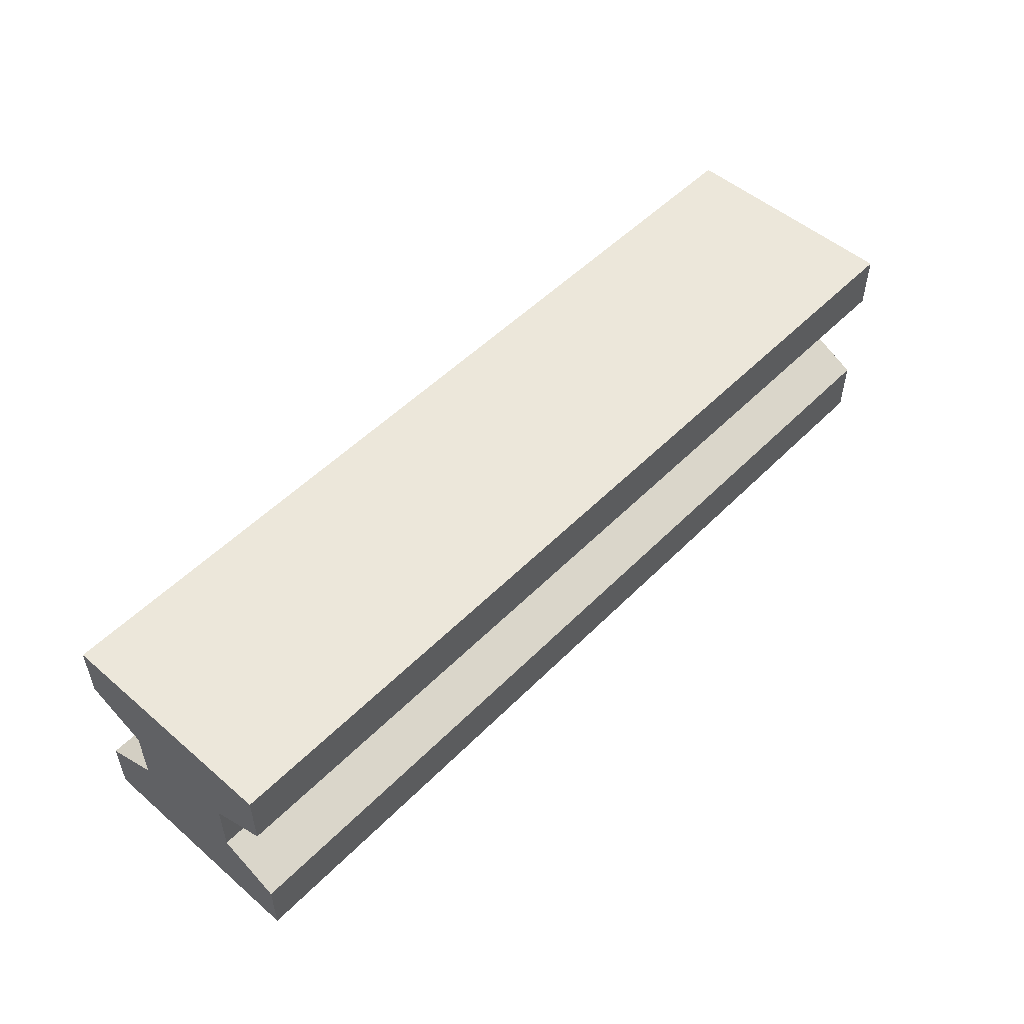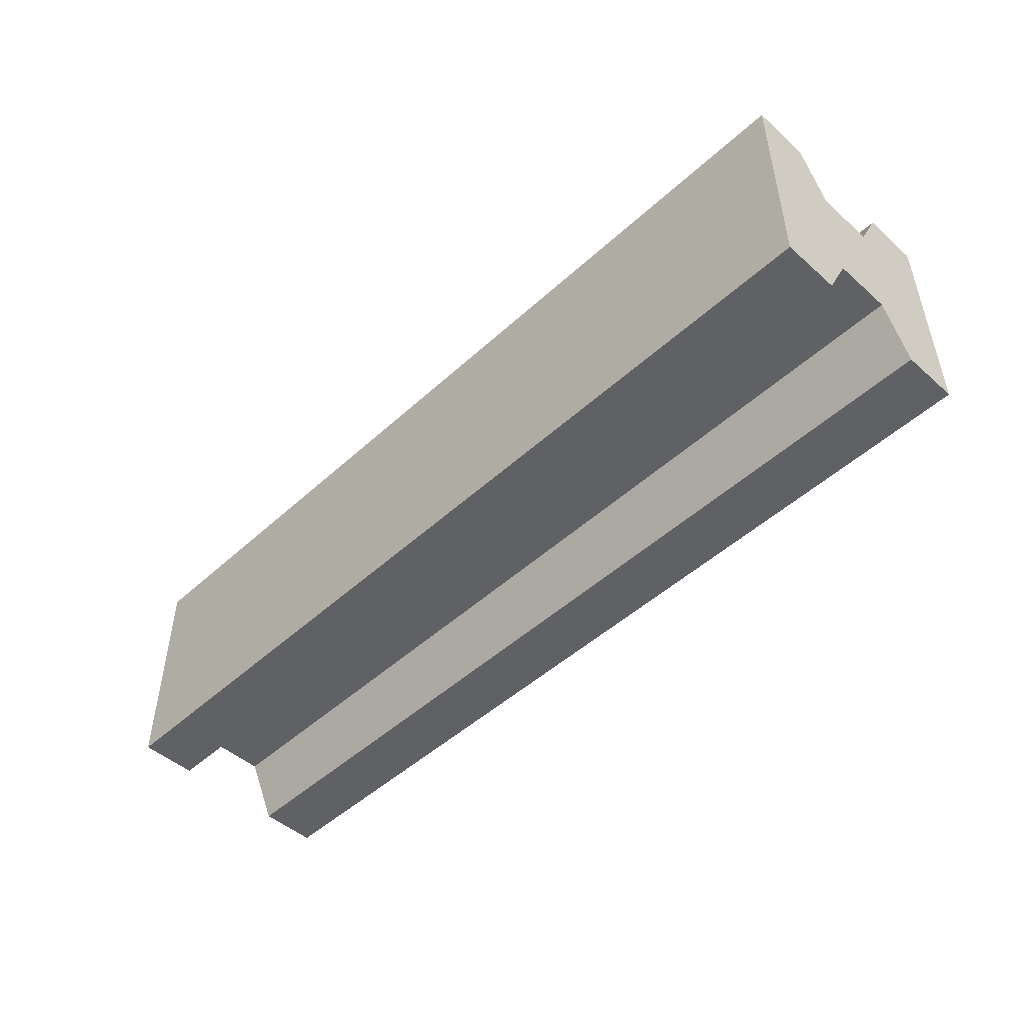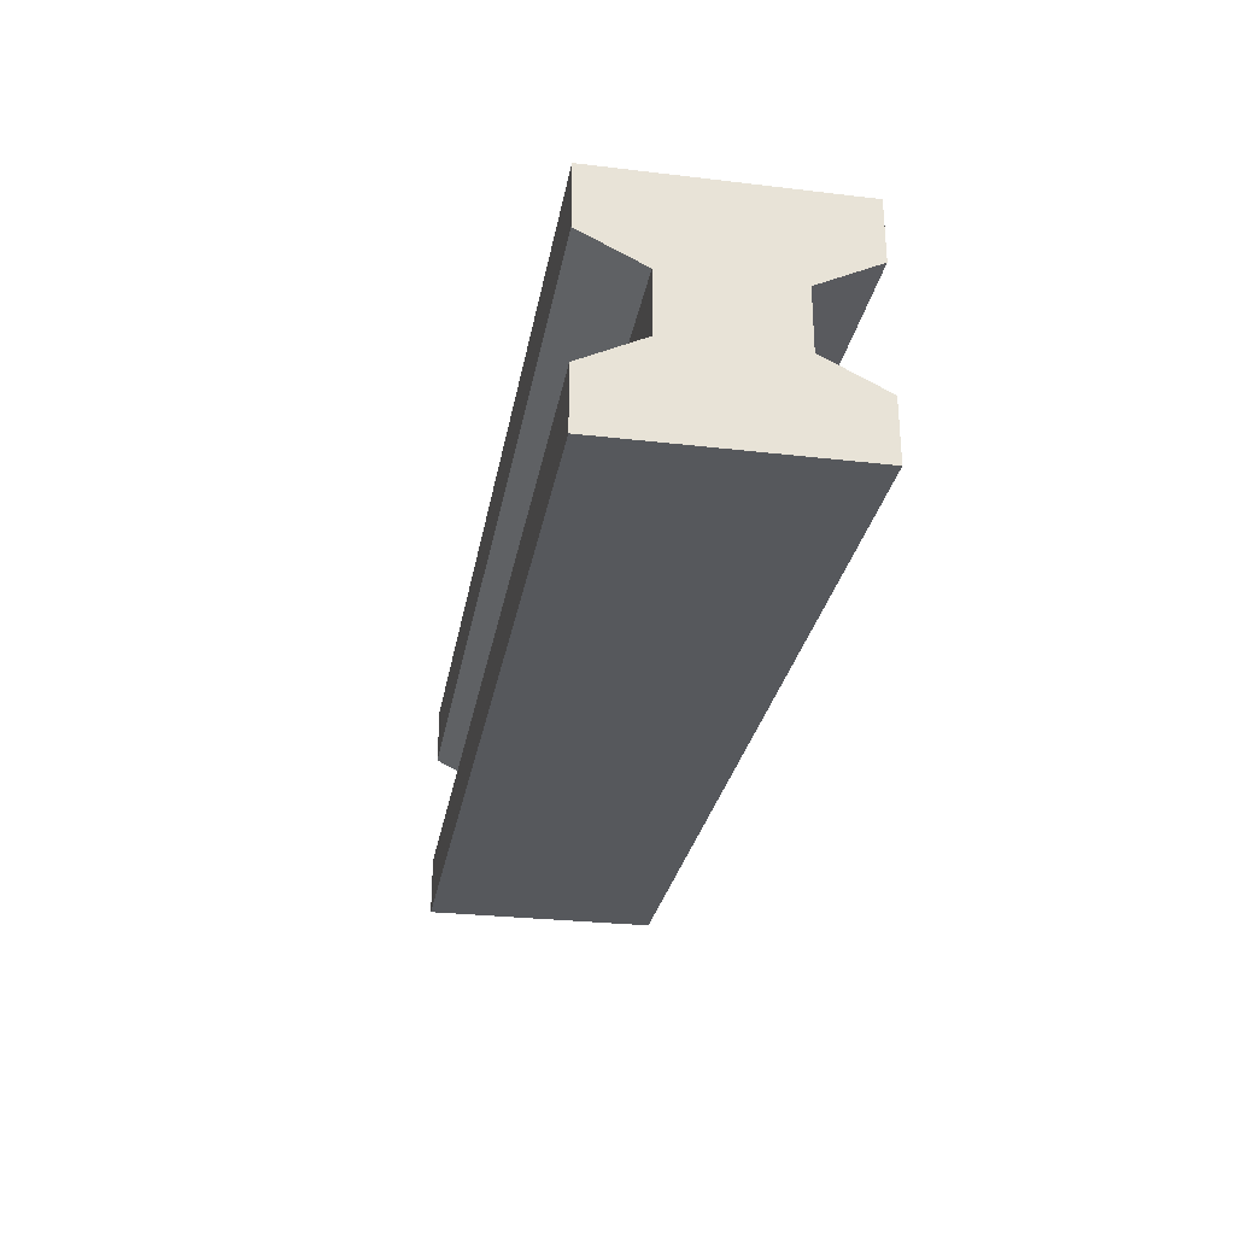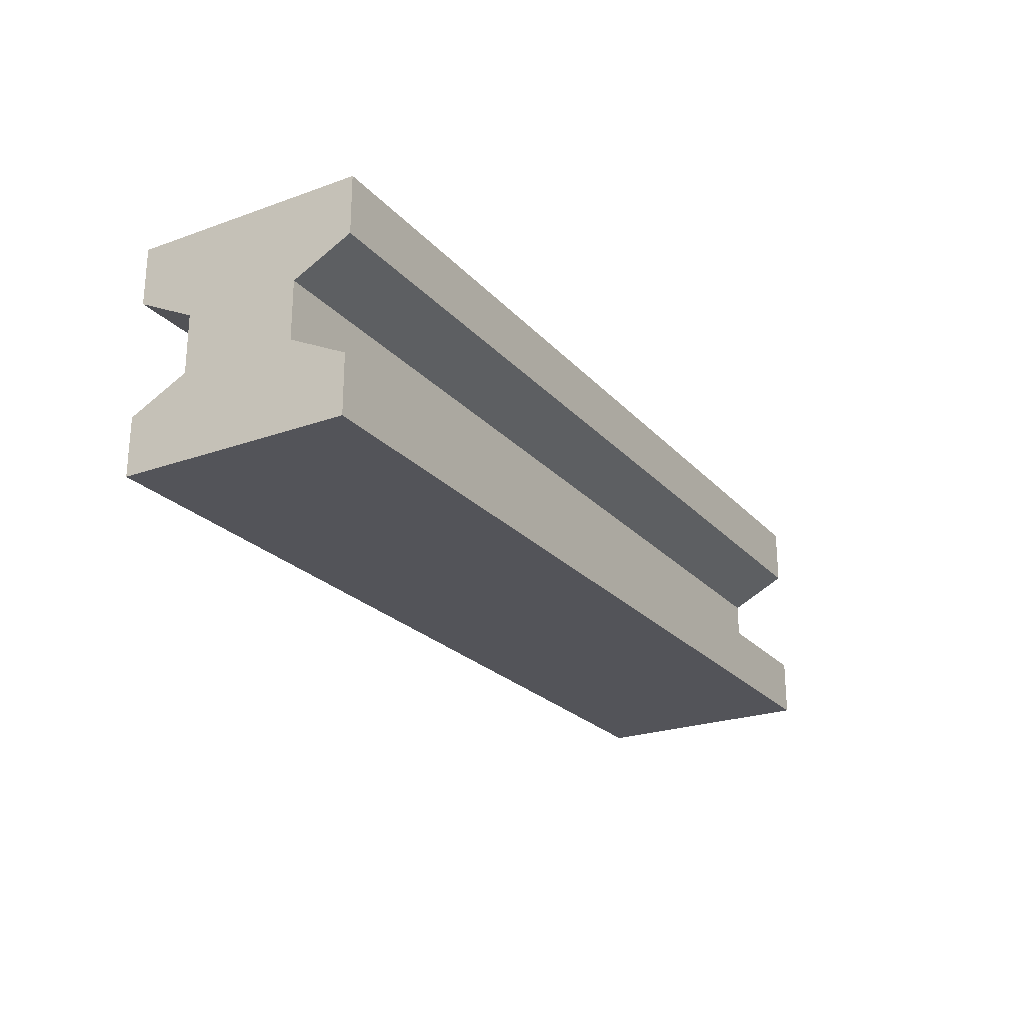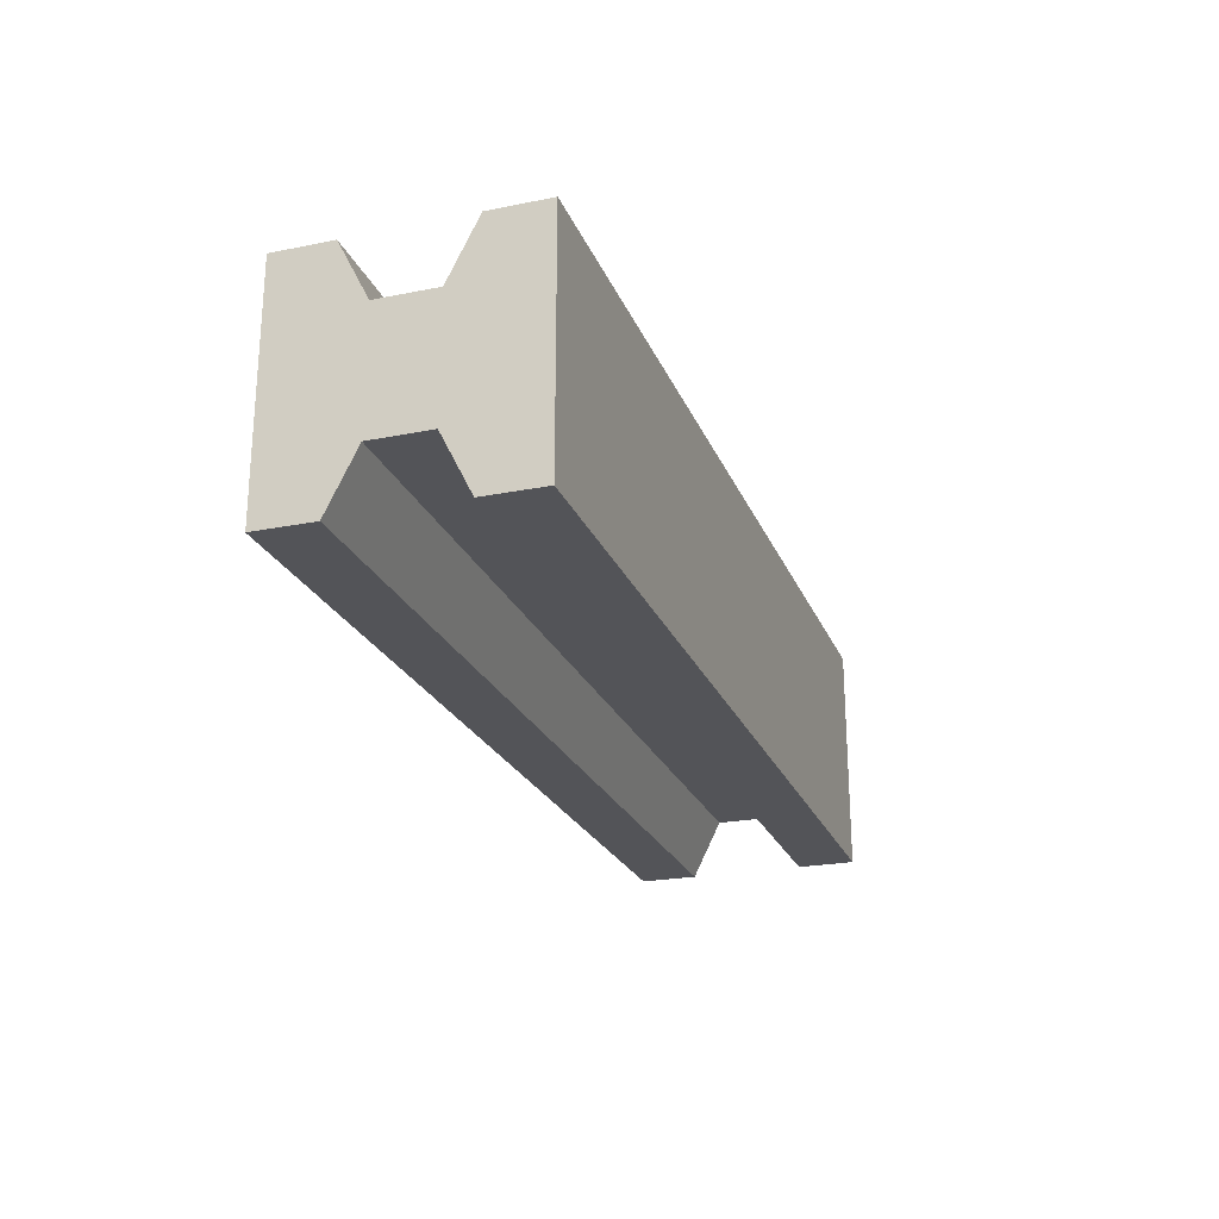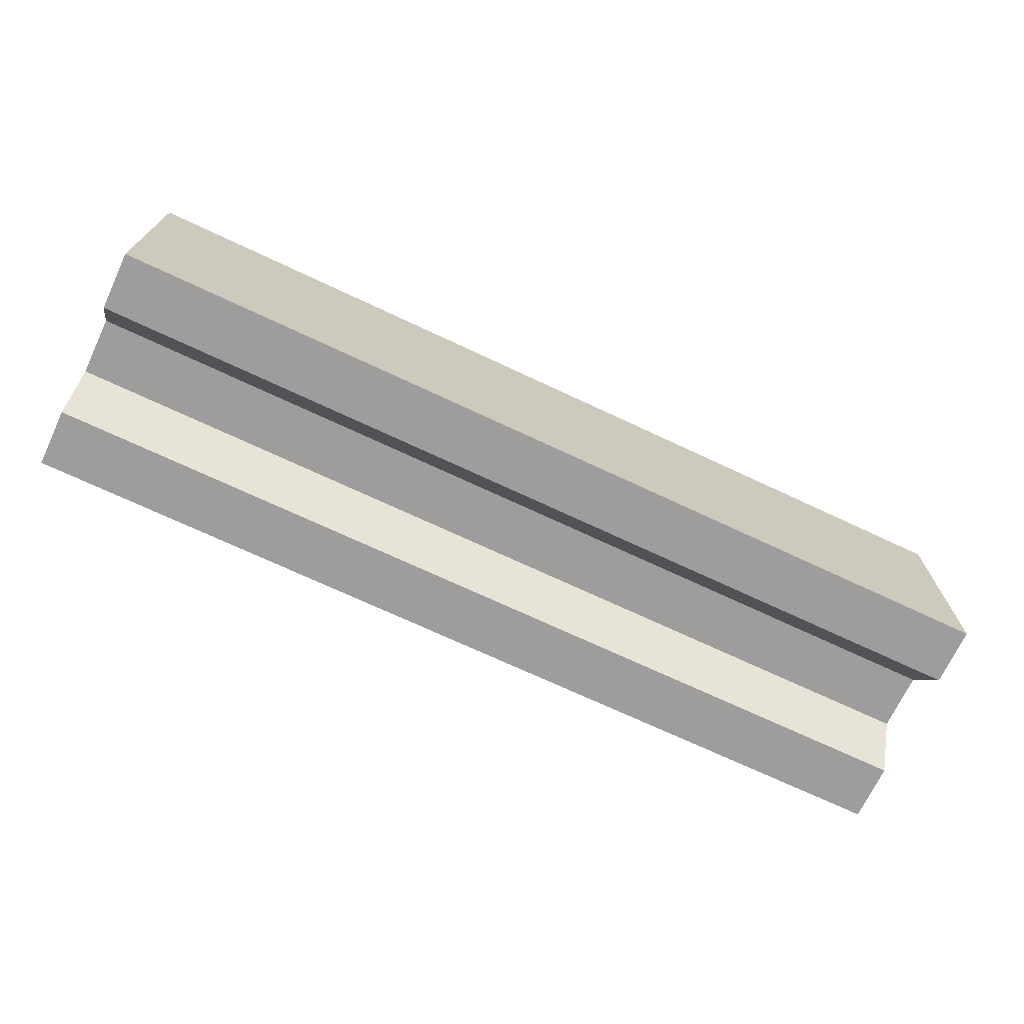
<metadata>
{"format":"obj","ext":"obj","renderer":"f3d","projection":"perspective","resolution":1024,"background":"white","views":[{"elev":51.7,"azim":132.8,"up":"+Y"},{"elev":-48.4,"azim":45.5,"up":"+Z"},{"elev":-28.2,"azim":79.9,"up":"+Y"},{"elev":-23.8,"azim":120.8,"up":"+Y"},{"elev":-23.5,"azim":-71.5,"up":"+Z"},{"elev":-70.7,"azim":154.8,"up":"+Z"}]}
</metadata>
<code>
v -4 -1 -1
v 4 -1 -1
v 4 -1 1
v -4 -1 1
v -4 1 -1
v 4 1 -1
v 4 1 1
v -4 1 1
v -4 -0.5 -1
v -4 0.5 -1
v 4 -0.5 -1
v 4 0.5 -1
v 4 -0.5 1
v 4 0.5 1
v -4 -0.5 1
v -4 0.5 1
v -4 -0.25 -0.5
v -4 0 -0.5
v -4 0.25 -0.5
v 4 -0.25 -0.5
v 4 0 -0.5
v 4 0.25 -0.5
v 4 -0.25 0.5
v 4 0 0.5
v 4 0.25 0.5
v -4 -0.25 0.5
v -4 0 0.5
v -4 0.25 0.5
f 1 3 4
f 5 7 6
f 5 12 10
f 7 16 14
f 13 4 3
f 9 20 11
f 9 2 1
f 16 25 14
f 24 26 23
f 25 27 24
f 18 20 17
f 19 21 18
f 13 26 15
f 12 19 10
f 6 14 12
f 25 12 14
f 25 21 22
f 24 20 21
f 11 23 13
f 11 3 2
f 10 8 5
f 16 19 28
f 18 28 19
f 17 27 18
f 15 17 9
f 15 1 4
f 1 2 3
f 5 8 7
f 5 6 12
f 7 8 16
f 13 15 4
f 9 17 20
f 9 11 2
f 16 28 25
f 24 27 26
f 25 28 27
f 18 21 20
f 19 22 21
f 13 23 26
f 12 22 19
f 6 7 14
f 25 22 12
f 25 24 21
f 24 23 20
f 11 20 23
f 11 13 3
f 10 16 8
f 16 10 19
f 18 27 28
f 17 26 27
f 15 26 17
f 15 9 1

</code>
